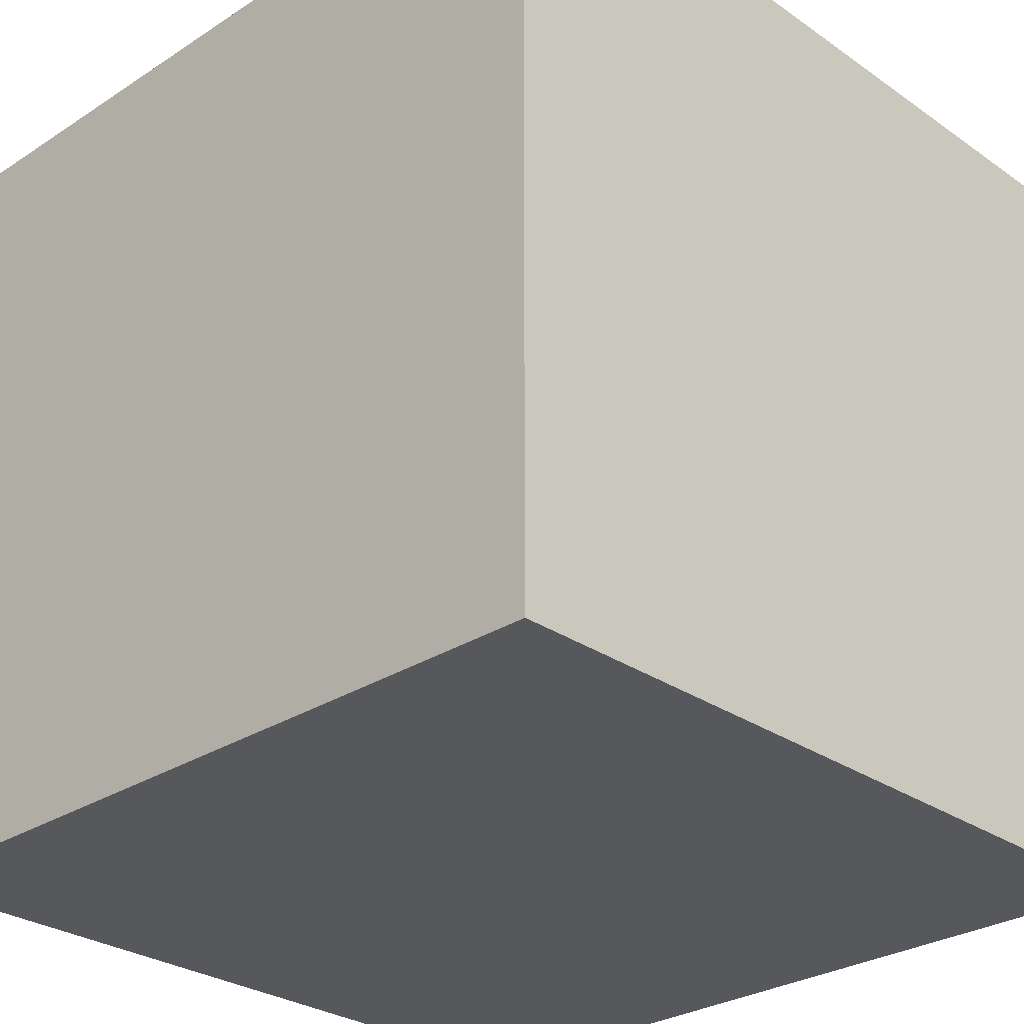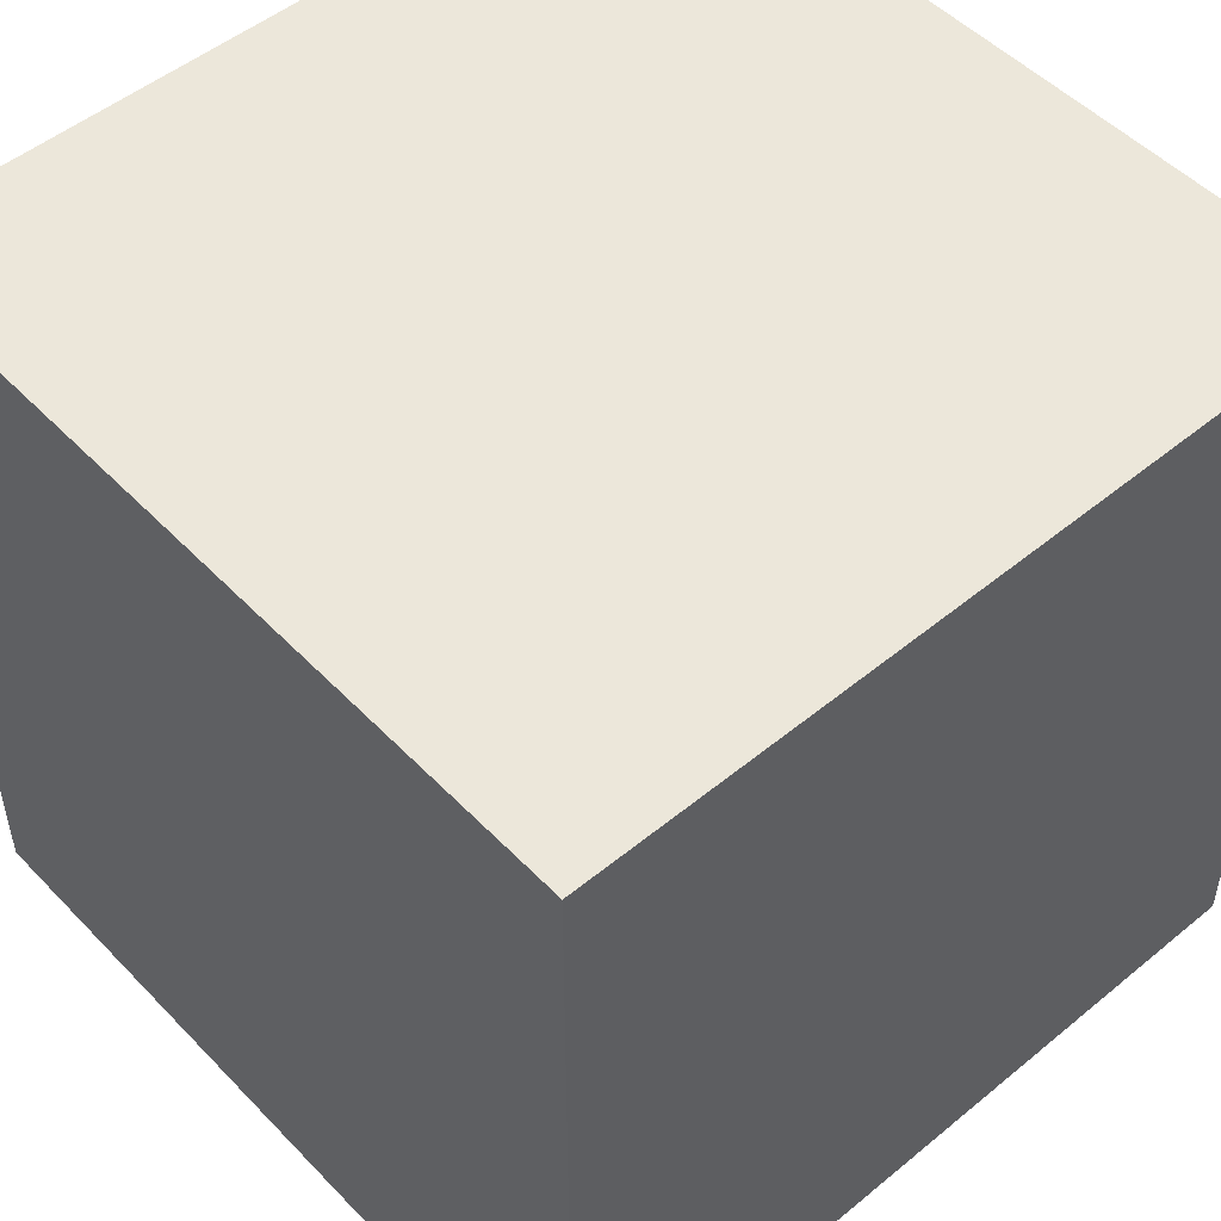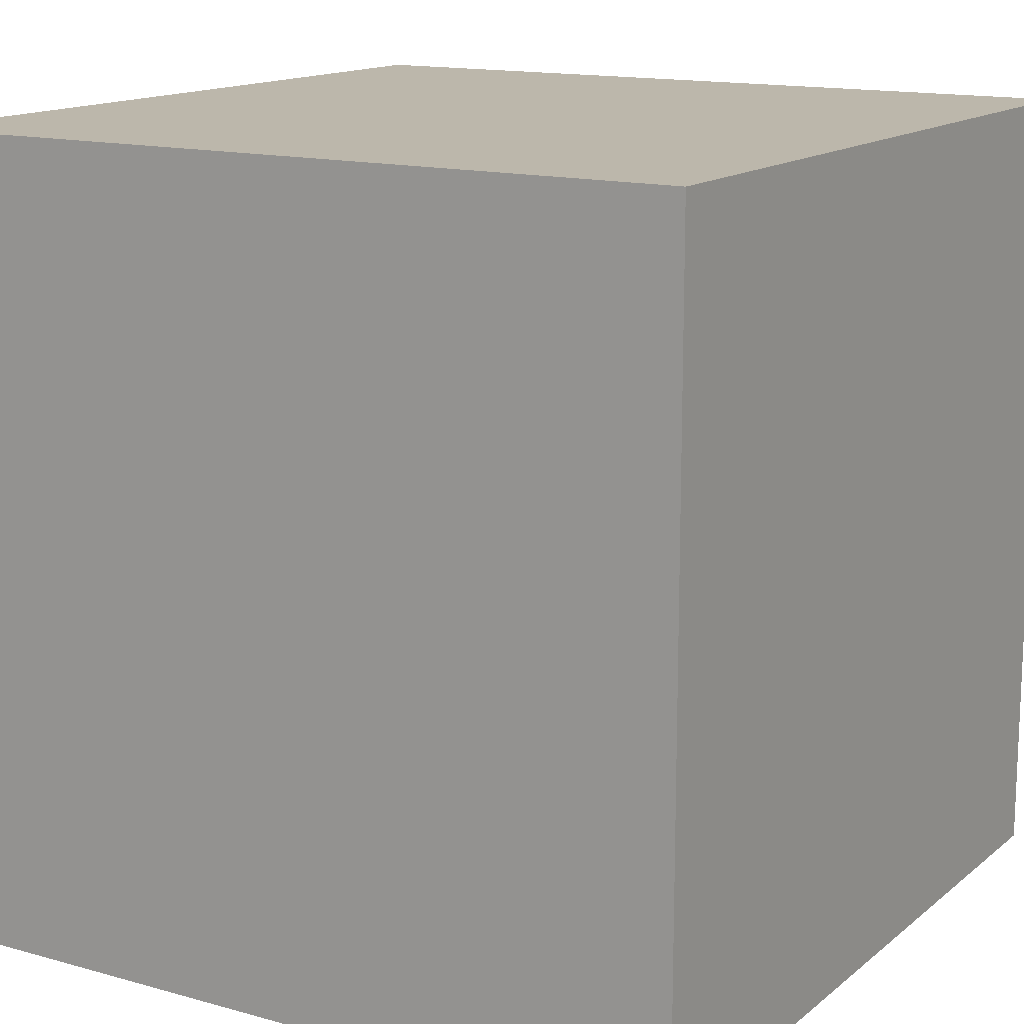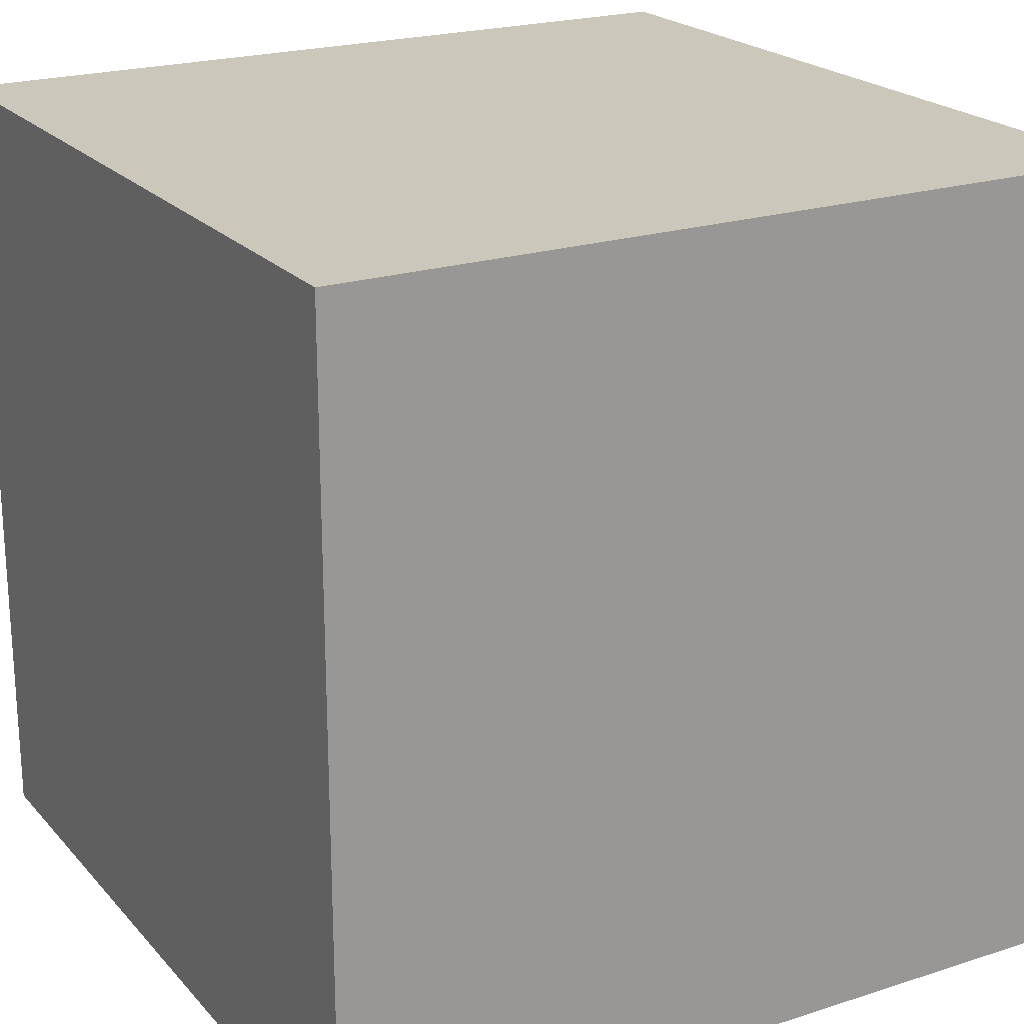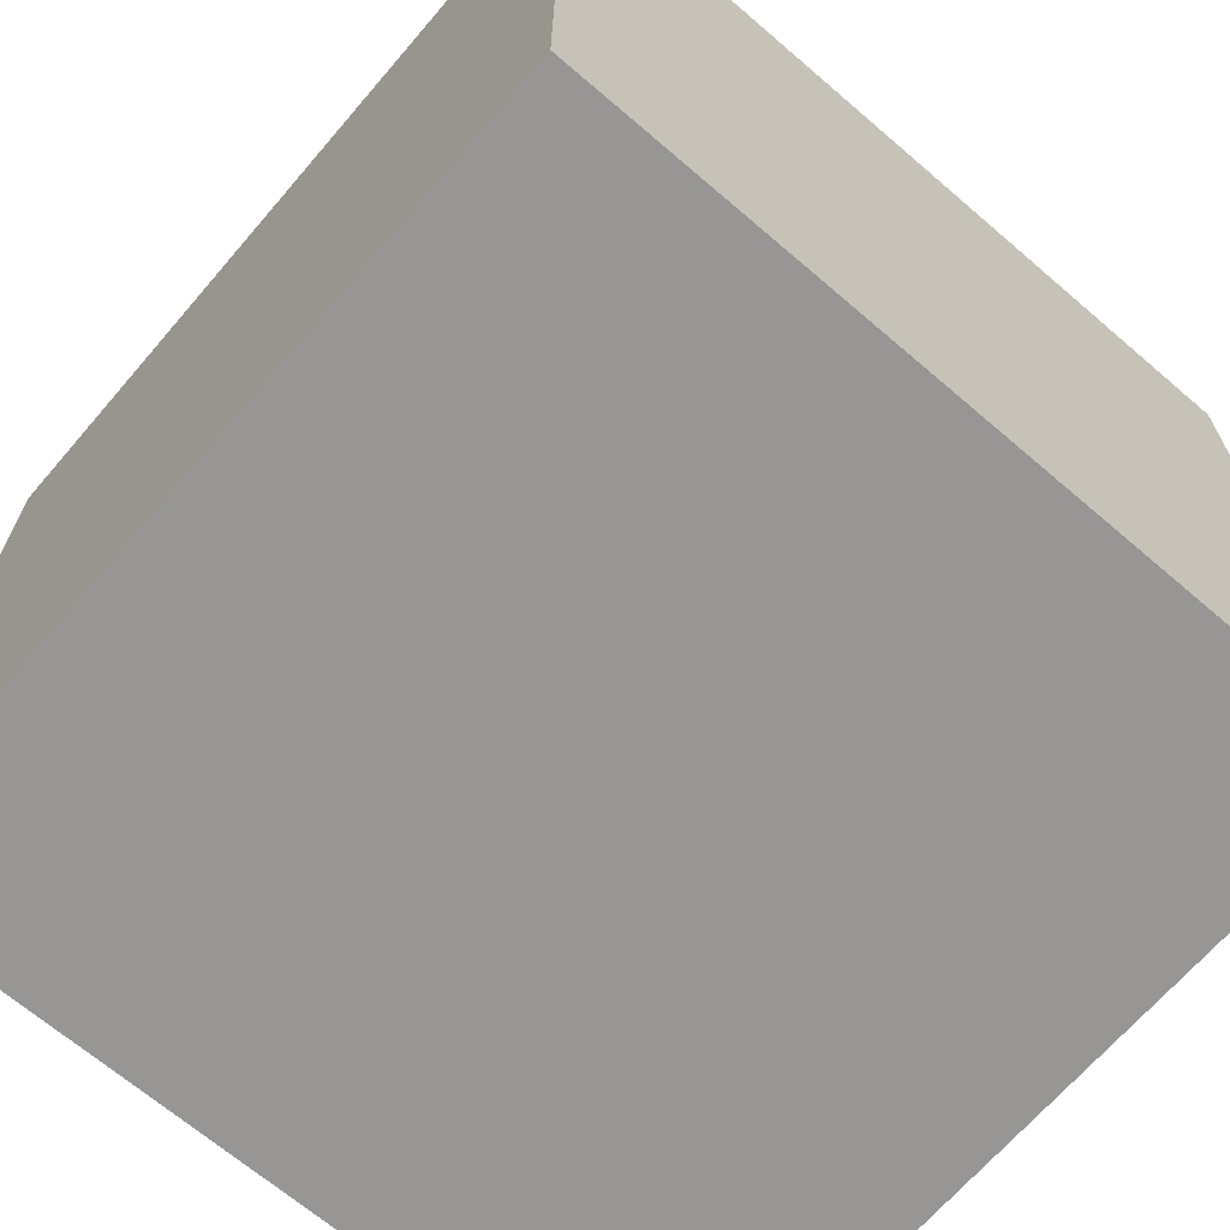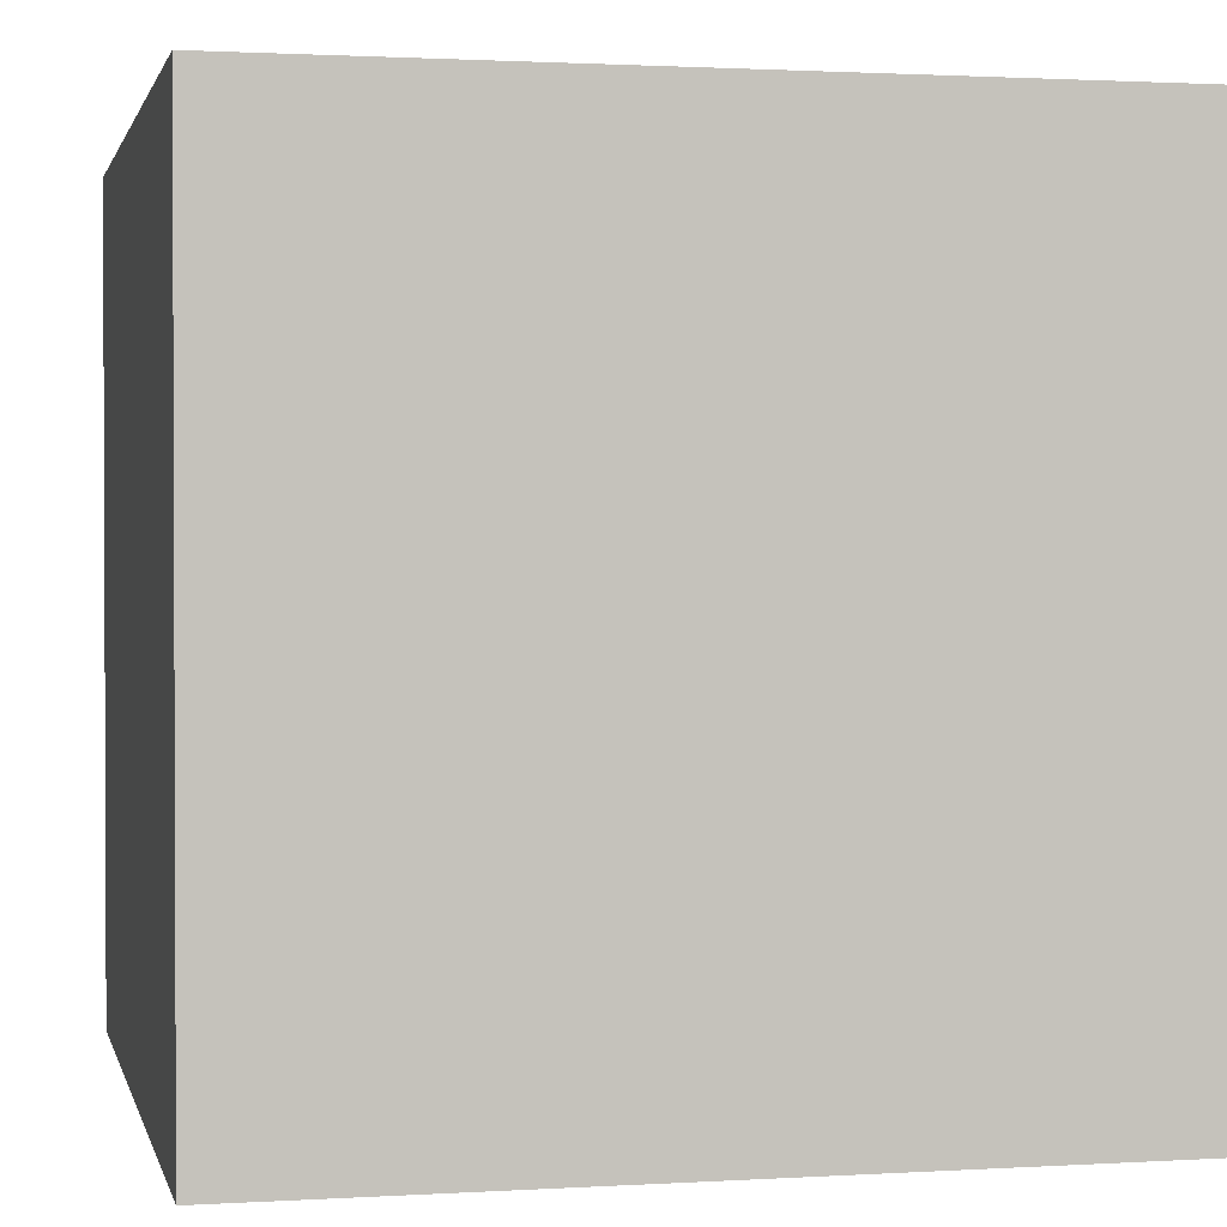
<metadata>
{"format":"obj","ext":"obj","renderer":"f3d","projection":"perspective","resolution":1024,"background":"white","views":[{"elev":-28.7,"azim":-136.0,"up":"+Y"},{"elev":50.7,"azim":138.1,"up":"+Z"},{"elev":14.4,"azim":-148.7,"up":"+Y"},{"elev":21.6,"azim":60.4,"up":"+Y"},{"elev":-67.8,"azim":49.3,"up":"+Y"},{"elev":1.4,"azim":77.5,"up":"+Y"}]}
</metadata>
<code>
v -0.5 -0.5 -0.5
v -0.5 -0.5 0.5
v -0.5 0.5 -0.5
v -0.5 0.5 0.5
v 0.5 -0.5 -0.5
v 0.5 -0.5 0.5
v 0.5 0.5 -0.5
v 0.5 0.5 0.5
f 1 7 5
f 1 3 7
f 1 4 3
f 1 2 4
f 3 8 7
f 3 4 8
f 5 7 8
f 5 8 6
f 1 5 6
f 1 6 2
f 2 6 8
f 2 8 4

</code>
